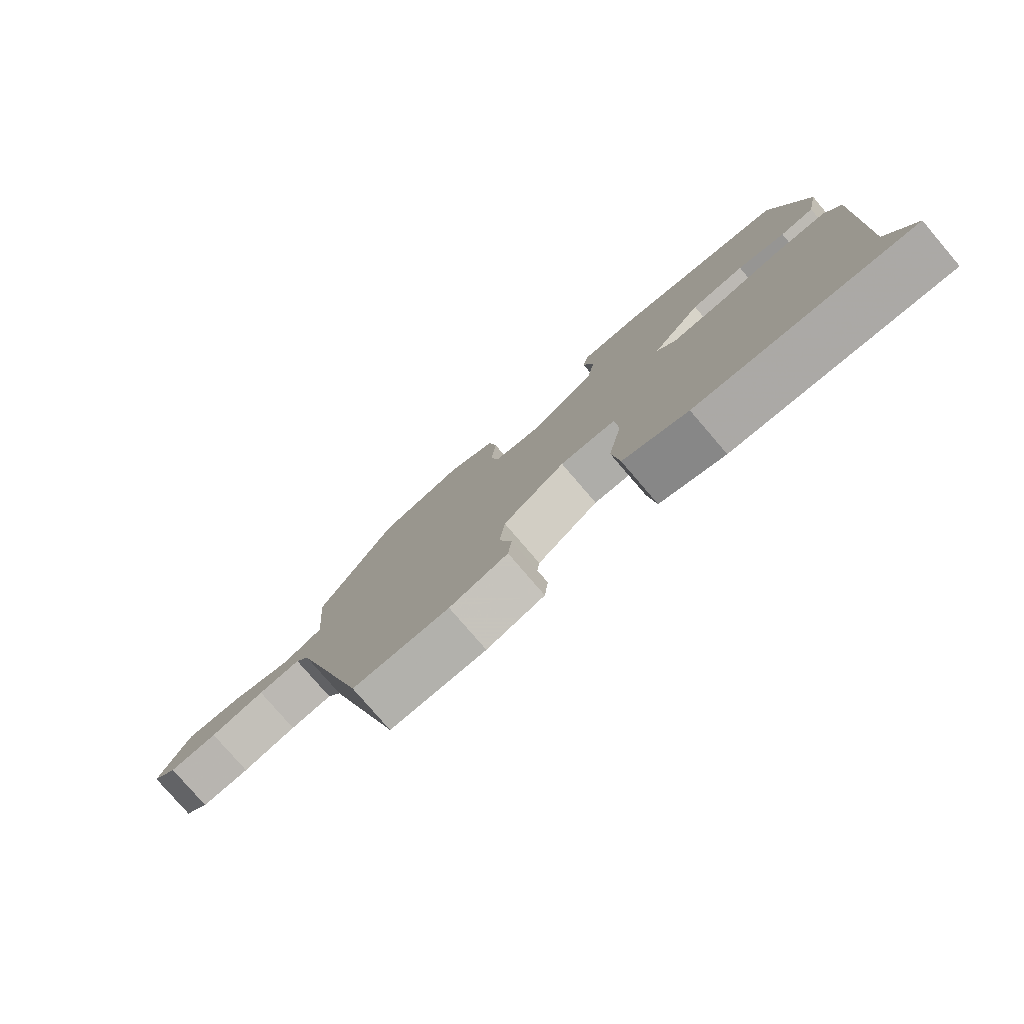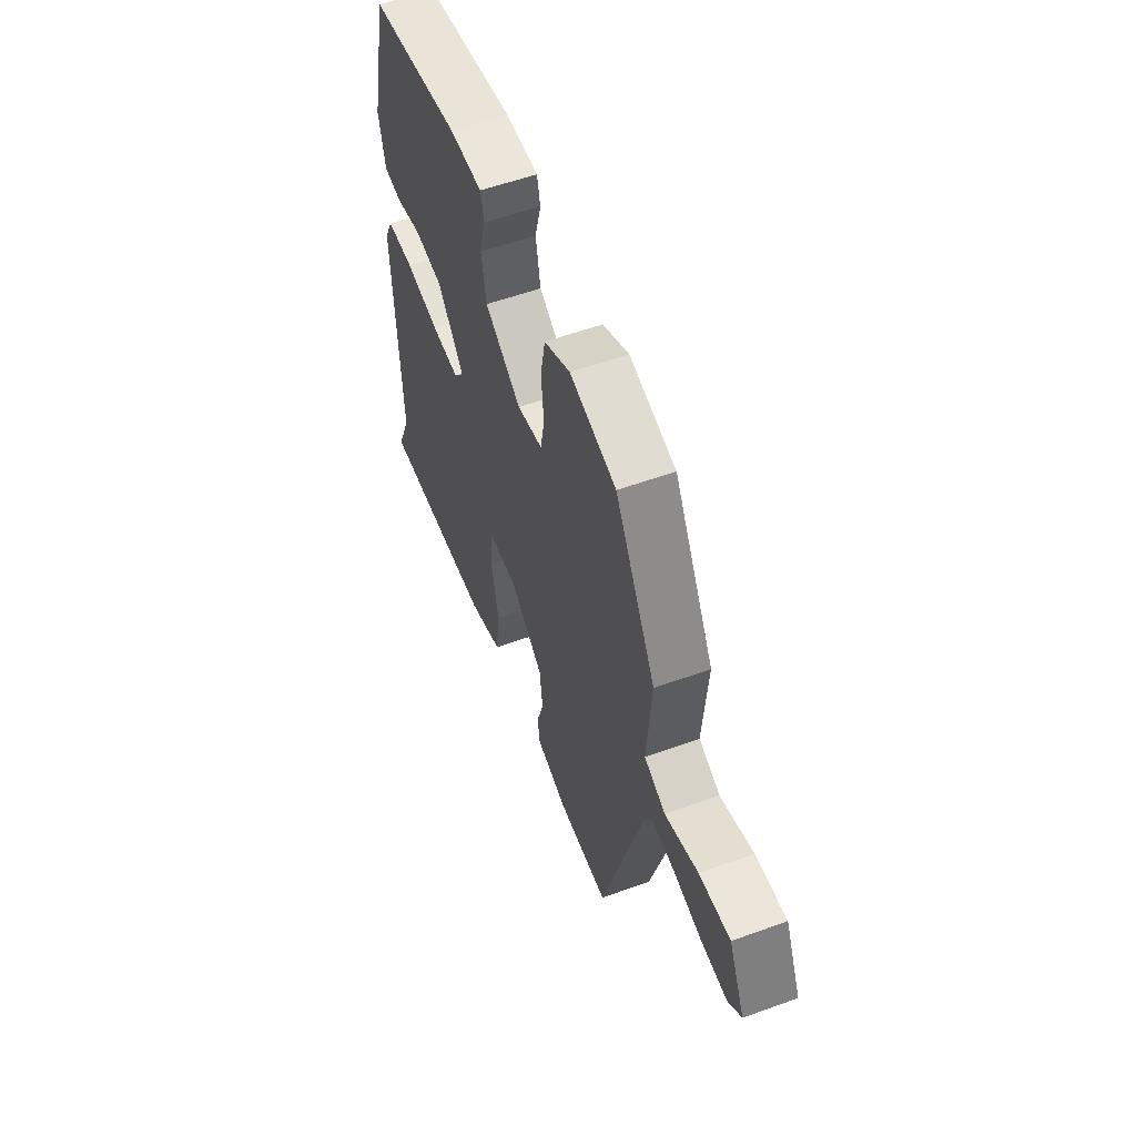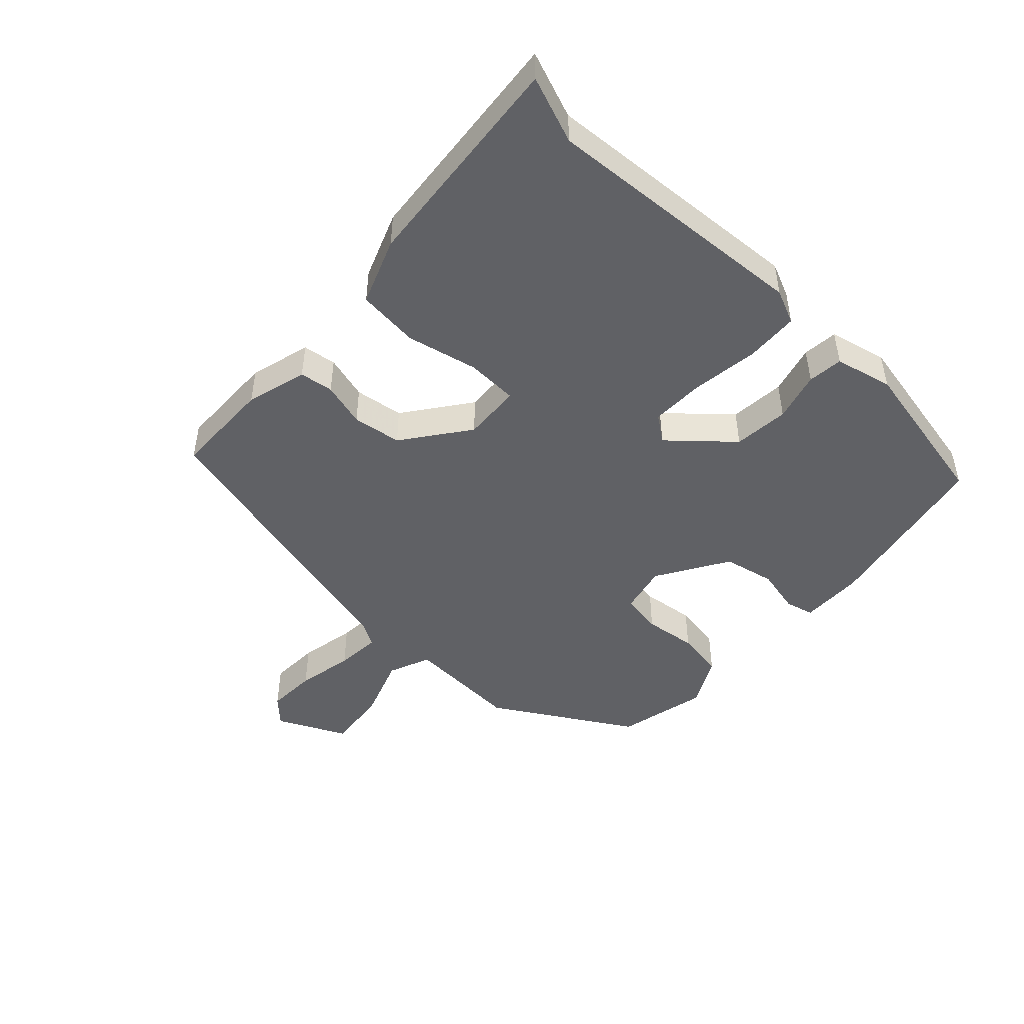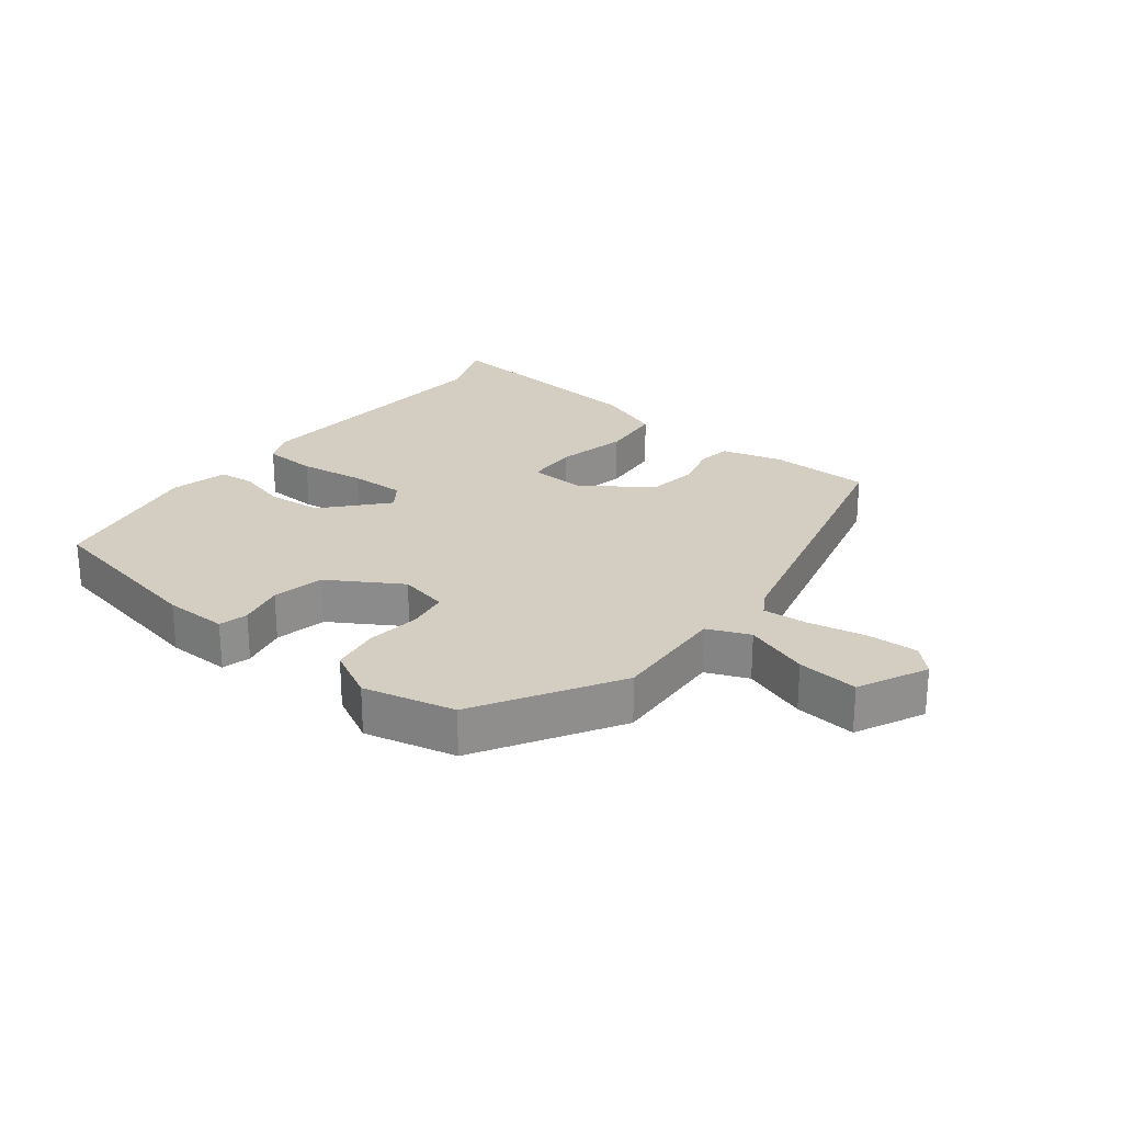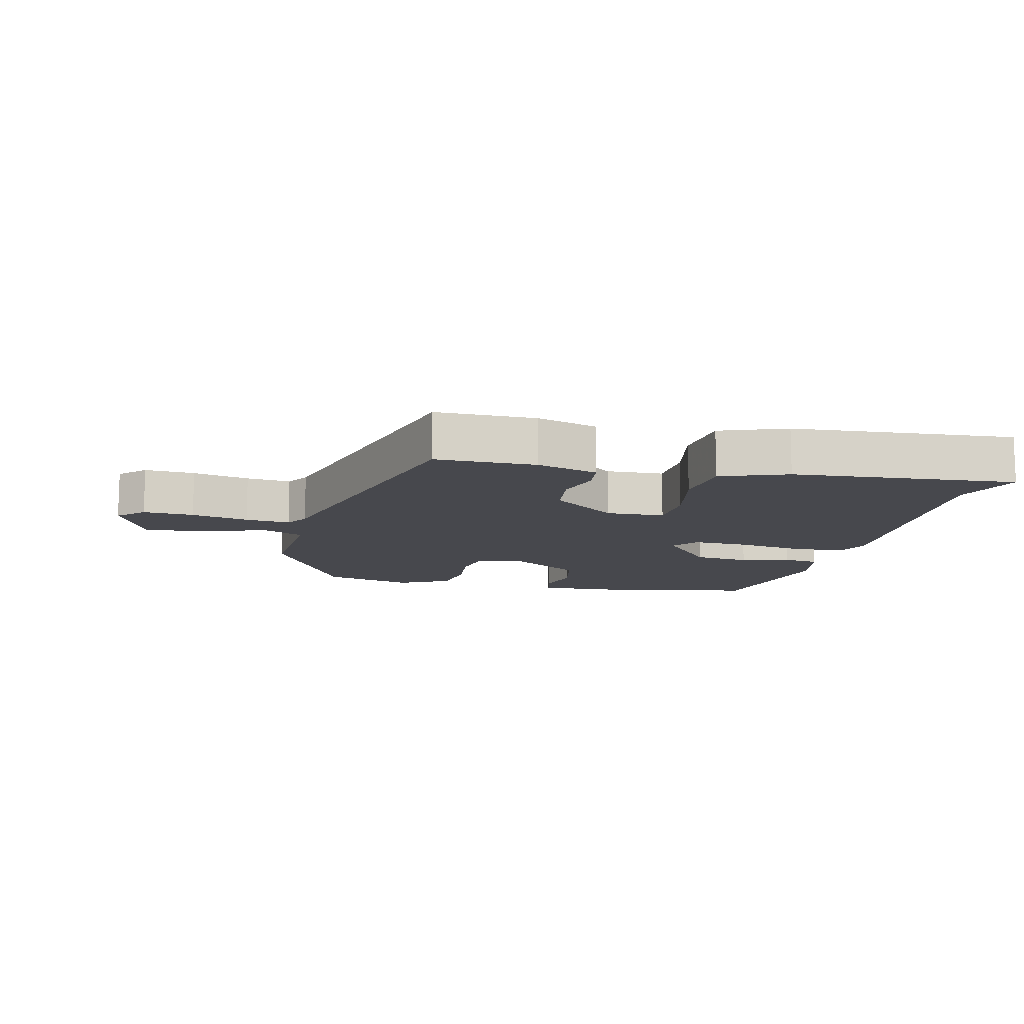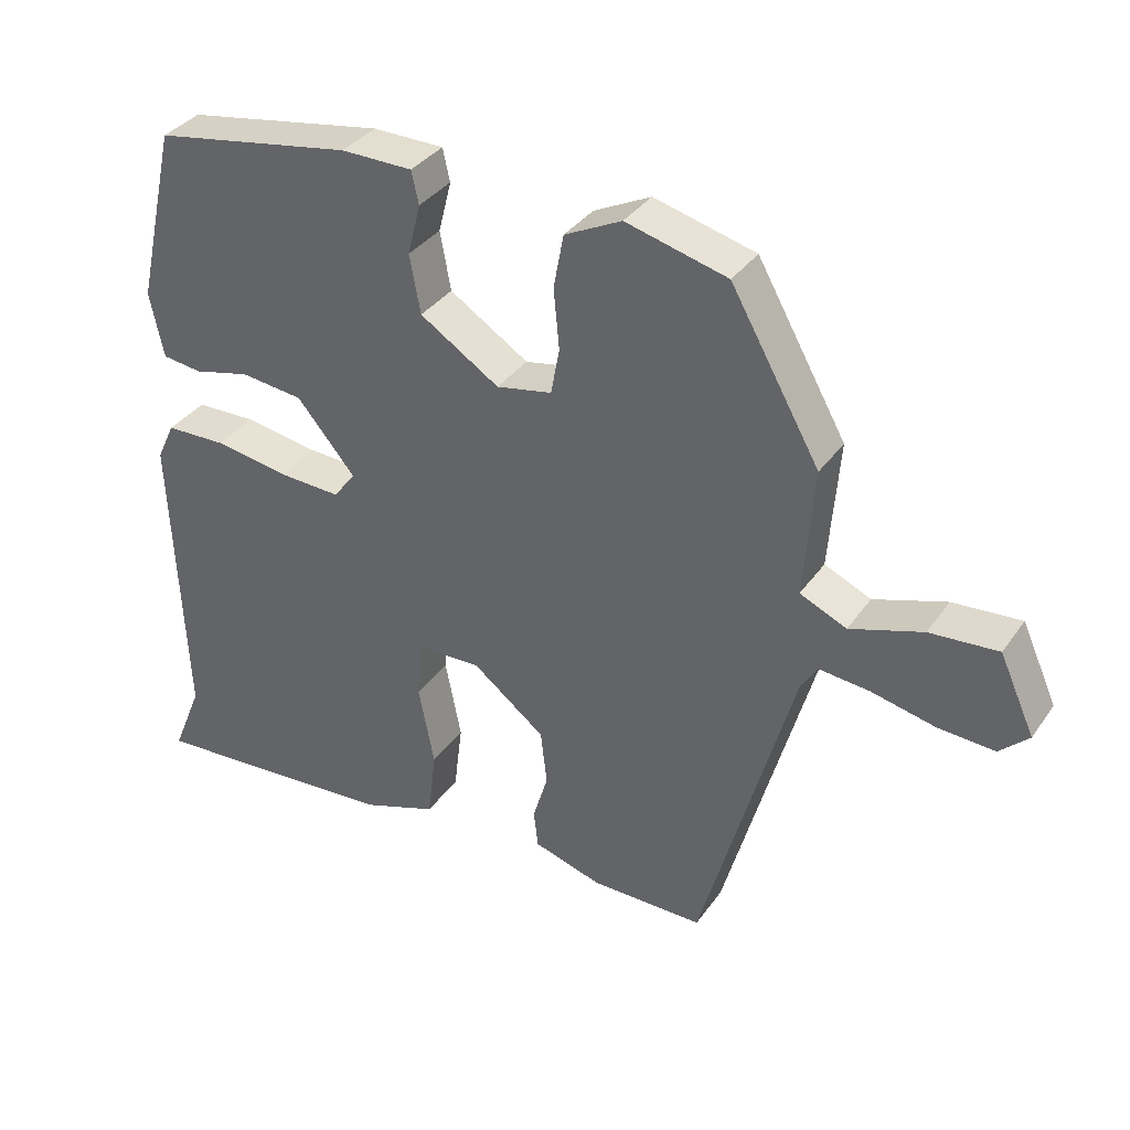
<metadata>
{"format":"obj","ext":"obj","renderer":"f3d","projection":"perspective","resolution":1024,"background":"white","views":[{"elev":-78.6,"azim":-139.4,"up":"+Z"},{"elev":56.3,"azim":69.2,"up":"+Z"},{"elev":-47.6,"azim":-131.6,"up":"+Y"},{"elev":24.9,"azim":39.6,"up":"+Y"},{"elev":-11.9,"azim":167.4,"up":"+Y"},{"elev":35.3,"azim":30.3,"up":"+Z"}]}
</metadata>
<code>
v 0.379 0.07 0.501
v 0.503 0.07 0.281
v 0.489 0.07 0.101
v 0.554 0.07 0.072
v 0.655 0.07 0.105
v 0.75 0.07 0.112
v 0.799 0.07 0.004
v 0.759 0.07 -0.034
v 0.68 0.07 -0.029
v 0.591 0.07 -0.009
v 0.521 0.07 -0.002
v 0.498 0.07 -0.038
v 0.369 0.07 -0.498
v 0.212 0.07 -0.497
v 0.117 0.07 -0.468
v 0.111 0.07 -0.415
v 0.132 0.07 -0.346
v 0.123 0.07 -0.269
v 0.022 0.07 -0.19
v -0.069 0.07 -0.193
v -0.074 0.07 -0.274
v -0.052 0.07 -0.386
v -0.064 0.07 -0.483
v -0.169 0.07 -0.52
v -0.518 0.07 -0.544
v -0.476 0.07 -0.441
v -0.493 0.07 -0.02
v -0.468 0.07 0.033
v -0.384 0.07 0.035
v -0.281 0.07 0.018
v -0.195 0.07 0.014
v -0.164 0.07 0.054
v -0.245 0.07 0.15
v -0.332 0.07 0.16
v -0.41 0.07 0.141
v -0.465 0.07 0.148
v -0.484 0.07 0.239
v -0.428 0.07 0.484
v -0.152 0.07 0.531
v -0.053 0.07 0.53
v -0.043 0.07 0.485
v -0.061 0.07 0.414
v -0.046 0.07 0.333
v 0.064 0.07 0.262
v 0.141 0.07 0.277
v 0.153 0.07 0.341
v 0.145 0.07 0.424
v 0.159 0.07 0.499
v 0.238 0.07 0.538
v 0.379 0 0.501
v 0.503 0 0.281
v 0.489 0 0.101
v 0.554 0 0.072
v 0.655 0 0.105
v 0.75 0 0.112
v 0.799 0 0.004
v 0.759 0 -0.034
v 0.68 0 -0.029
v 0.591 0 -0.009
v 0.521 0 -0.002
v 0.498 0 -0.038
v 0.369 0 -0.498
v 0.212 0 -0.497
v 0.117 0 -0.468
v 0.111 0 -0.415
v 0.132 0 -0.346
v 0.123 0 -0.269
v 0.022 0 -0.19
v -0.069 0 -0.193
v -0.074 0 -0.274
v -0.052 0 -0.386
v -0.064 0 -0.483
v -0.169 0 -0.52
v -0.518 0 -0.544
v -0.476 0 -0.441
v -0.493 0 -0.02
v -0.468 0 0.033
v -0.384 0 0.035
v -0.281 0 0.018
v -0.195 0 0.014
v -0.164 0 0.054
v -0.245 0 0.15
v -0.332 0 0.16
v -0.41 0 0.141
v -0.465 0 0.148
v -0.484 0 0.239
v -0.428 0 0.484
v -0.152 0 0.531
v -0.053 0 0.53
v -0.043 0 0.485
v -0.061 0 0.414
v -0.046 0 0.333
v 0.064 0 0.262
v 0.141 0 0.277
v 0.153 0 0.341
v 0.145 0 0.424
v 0.159 0 0.499
v 0.238 0 0.538
f 1 2 3
f 49 1 3
f 48 49 3
f 47 48 3
f 46 47 3
f 45 46 3
f 44 45 3
f 40 41 42
f 39 40 42
f 38 39 42
f 37 38 42
f 36 37 42
f 35 36 42
f 34 35 42
f 33 34 42 43
f 32 33 43 44
f 28 29 30
f 27 28 30
f 26 27 30
f 26 30 31
f 25 26 31
f 24 25 31
f 23 24 31
f 22 23 31
f 21 22 31
f 20 21 31 32
f 15 16 17
f 14 15 17
f 13 14 17
f 12 13 17
f 11 12 17 18
f 8 9 10
f 7 8 10
f 6 7 10
f 5 6 10
f 4 5 10
f 4 10 11
f 3 4 11
f 44 3 11
f 32 44 11
f 20 32 11
f 19 20 11
f 11 18 19
f 52 51 50
f 52 50 98
f 52 98 97
f 52 97 96
f 52 96 95
f 52 95 94
f 52 94 93
f 91 90 89
f 91 89 88
f 91 88 87
f 91 87 86
f 91 86 85
f 91 85 84
f 91 84 83
f 92 91 83 82
f 93 92 82 81
f 79 78 77
f 79 77 76
f 79 76 75
f 80 79 75
f 80 75 74
f 80 74 73
f 80 73 72
f 80 72 71
f 80 71 70
f 81 80 70 69
f 66 65 64
f 66 64 63
f 66 63 62
f 66 62 61
f 67 66 61 60
f 59 58 57
f 59 57 56
f 59 56 55
f 59 55 54
f 59 54 53
f 60 59 53
f 60 53 52
f 60 52 93
f 60 93 81
f 60 81 69
f 60 69 68
f 68 67 60
f 1 50 51 2
f 2 51 52 3
f 3 52 53 4
f 4 53 54 5
f 5 54 55 6
f 6 55 56 7
f 7 56 57 8
f 8 57 58 9
f 9 58 59 10
f 10 59 60 11
f 11 60 61 12
f 12 61 62 13
f 13 62 63 14
f 14 63 64 15
f 15 64 65 16
f 16 65 66 17
f 17 66 67 18
f 18 67 68 19
f 19 68 69 20
f 20 69 70 21
f 21 70 71 22
f 22 71 72 23
f 23 72 73 24
f 24 73 74 25
f 25 74 75 26
f 26 75 76 27
f 27 76 77 28
f 28 77 78 29
f 29 78 79 30
f 30 79 80 31
f 31 80 81 32
f 32 81 82 33
f 33 82 83 34
f 34 83 84 35
f 35 84 85 36
f 36 85 86 37
f 37 86 87 38
f 38 87 88 39
f 39 88 89 40
f 40 89 90 41
f 41 90 91 42
f 42 91 92 43
f 43 92 93 44
f 44 93 94 45
f 45 94 95 46
f 46 95 96 47
f 47 96 97 48
f 48 97 98 49
f 49 98 50 1

</code>
